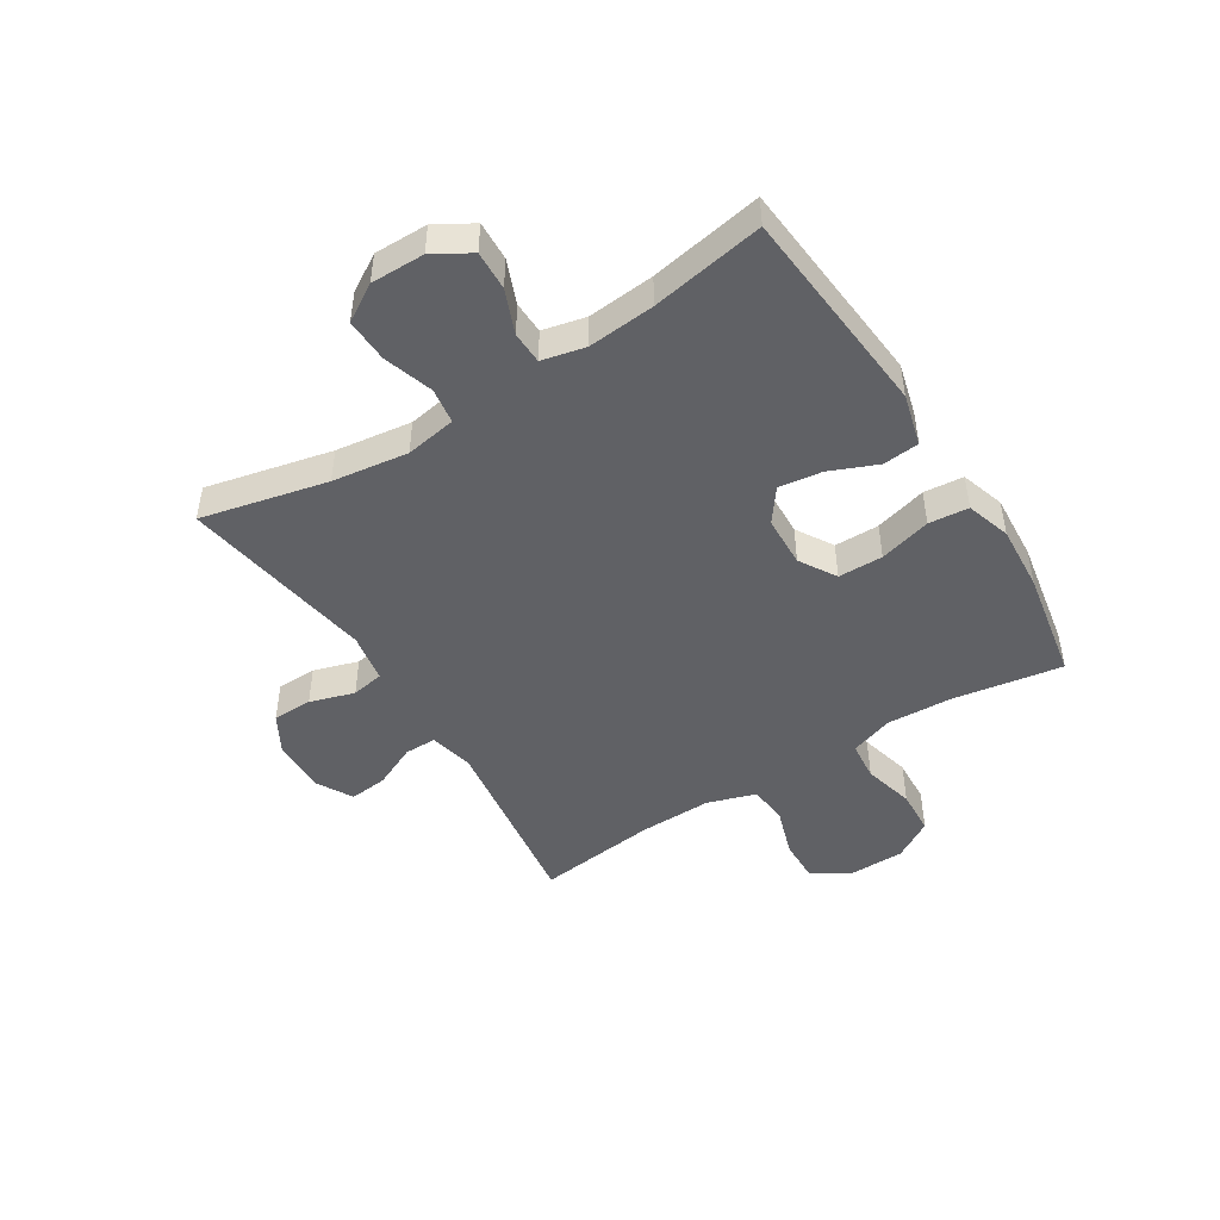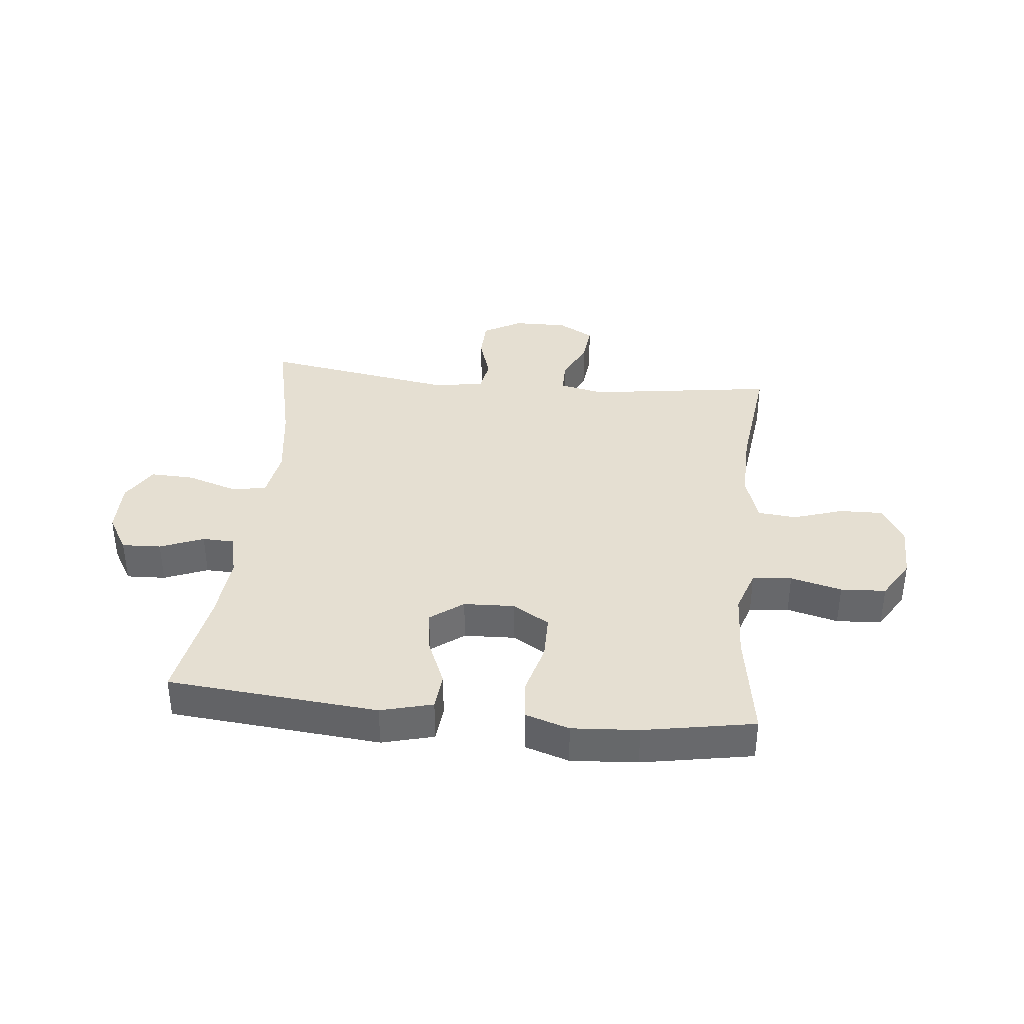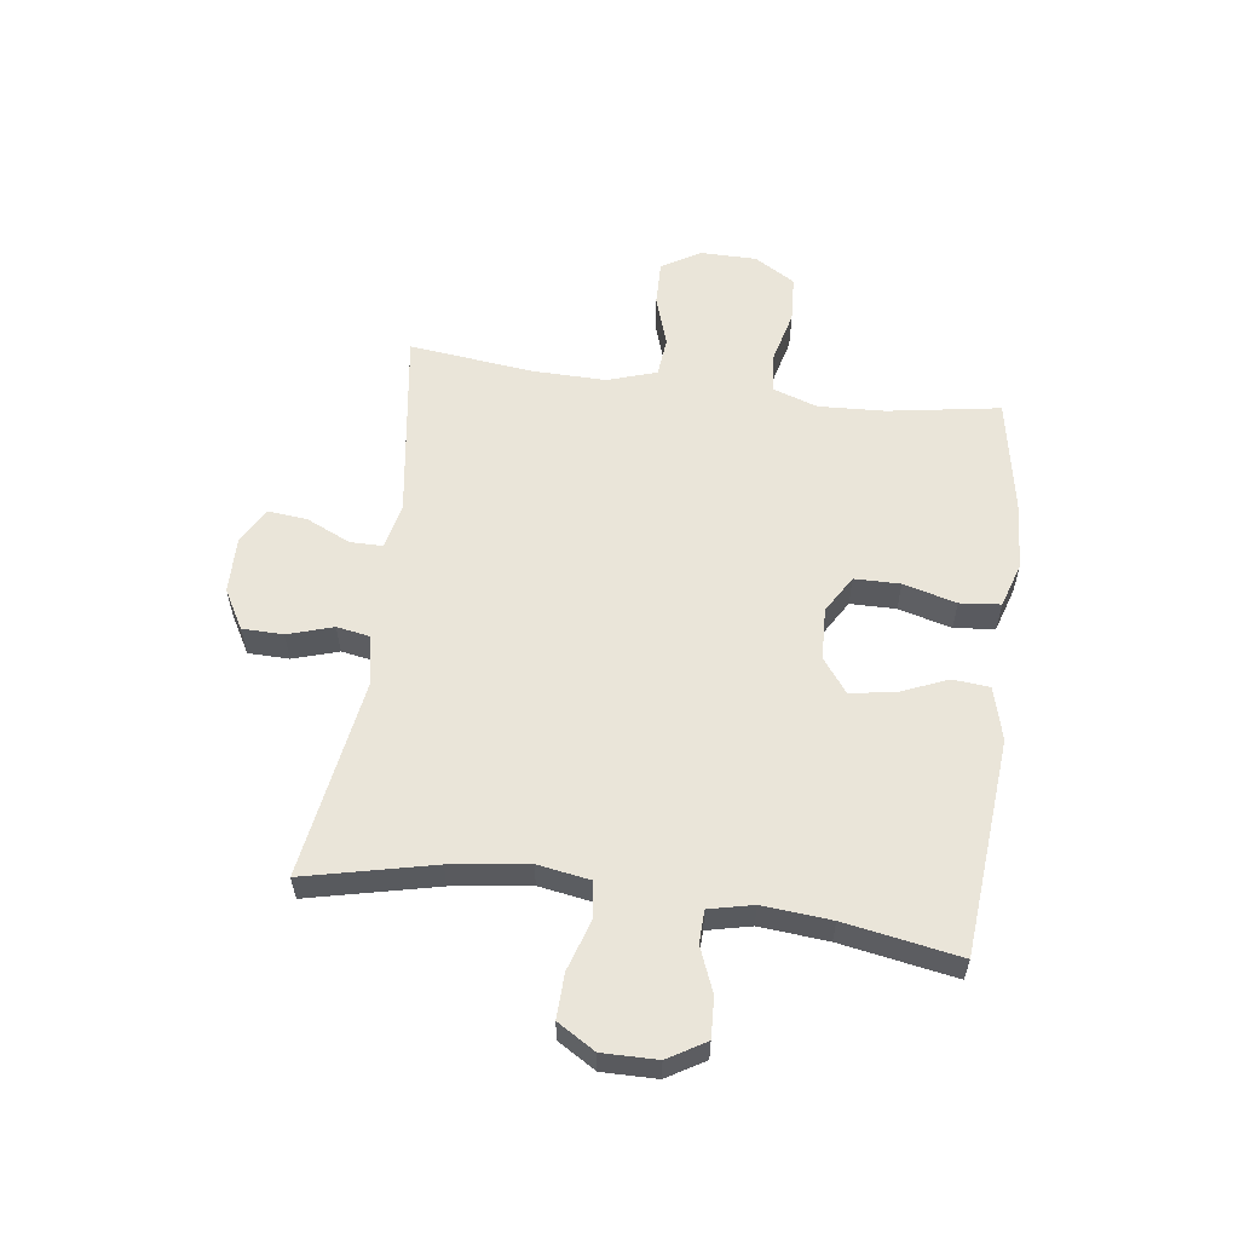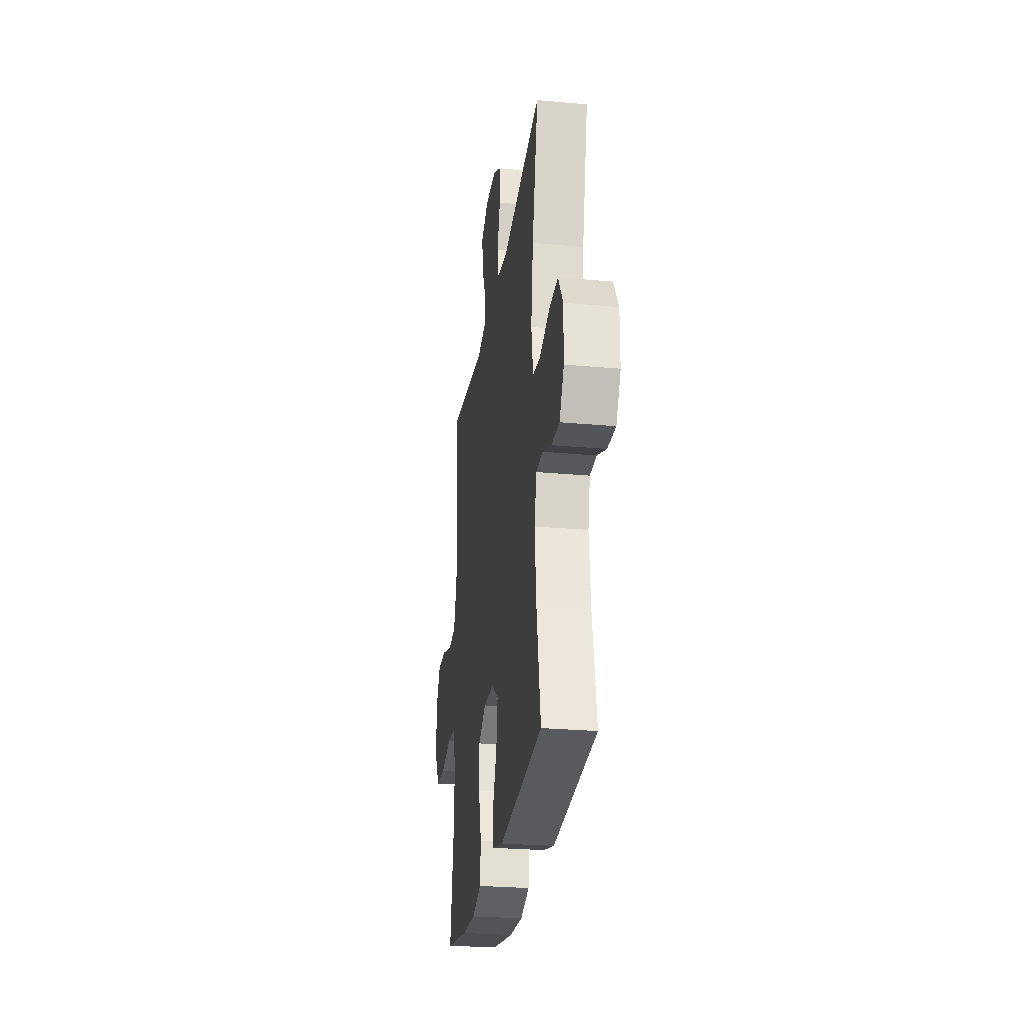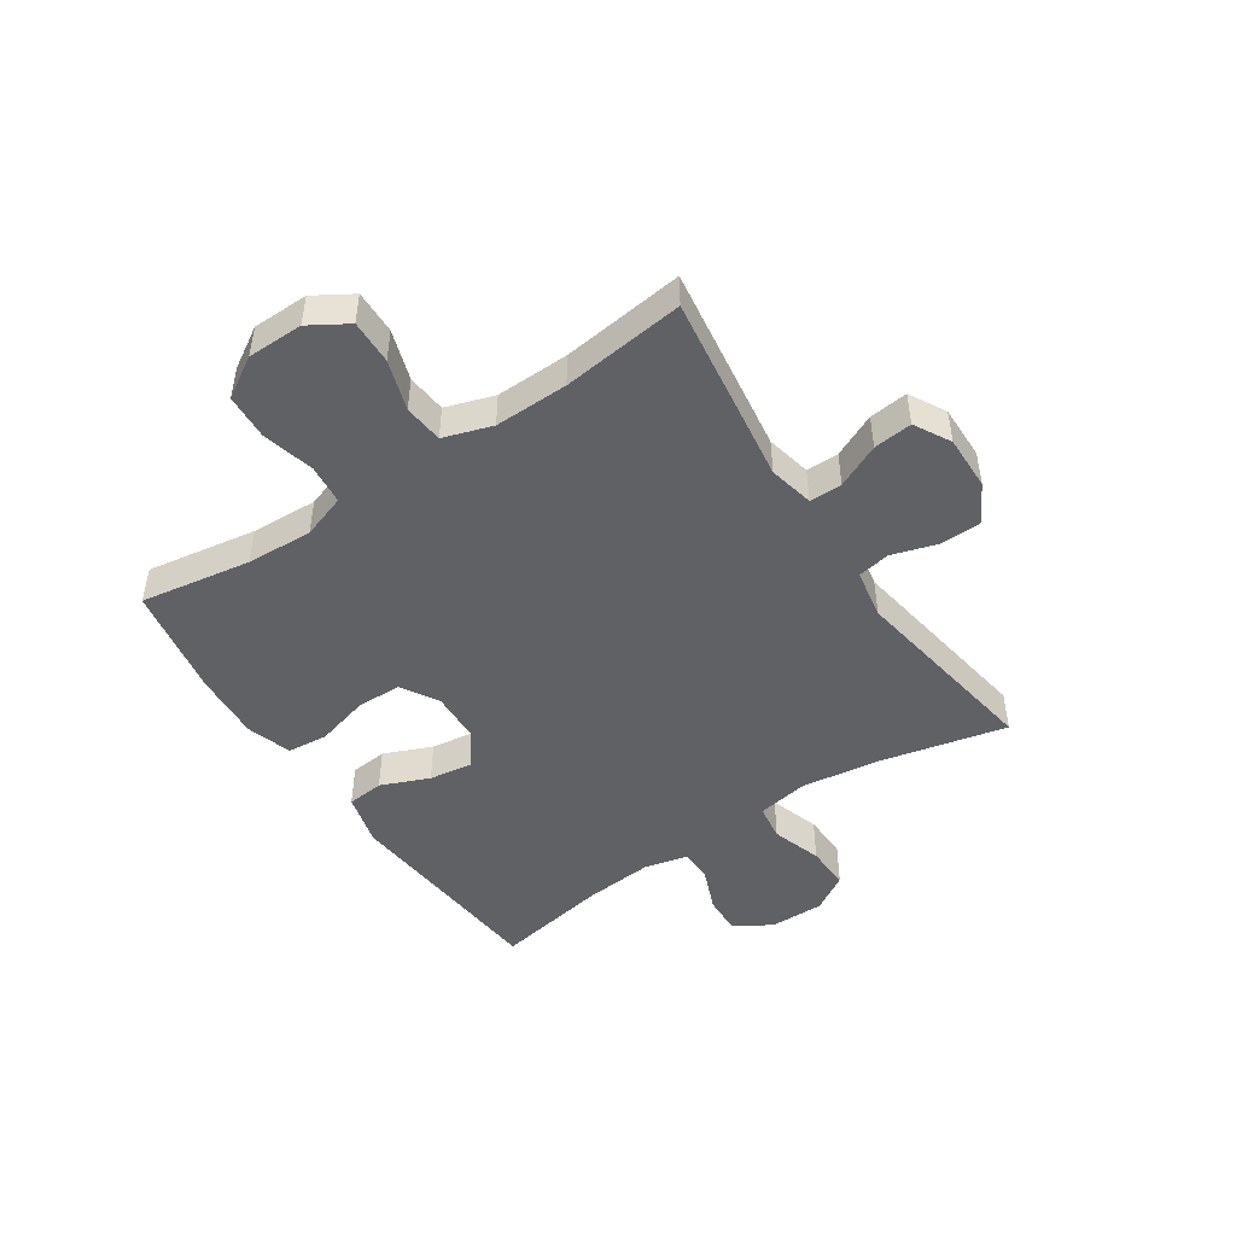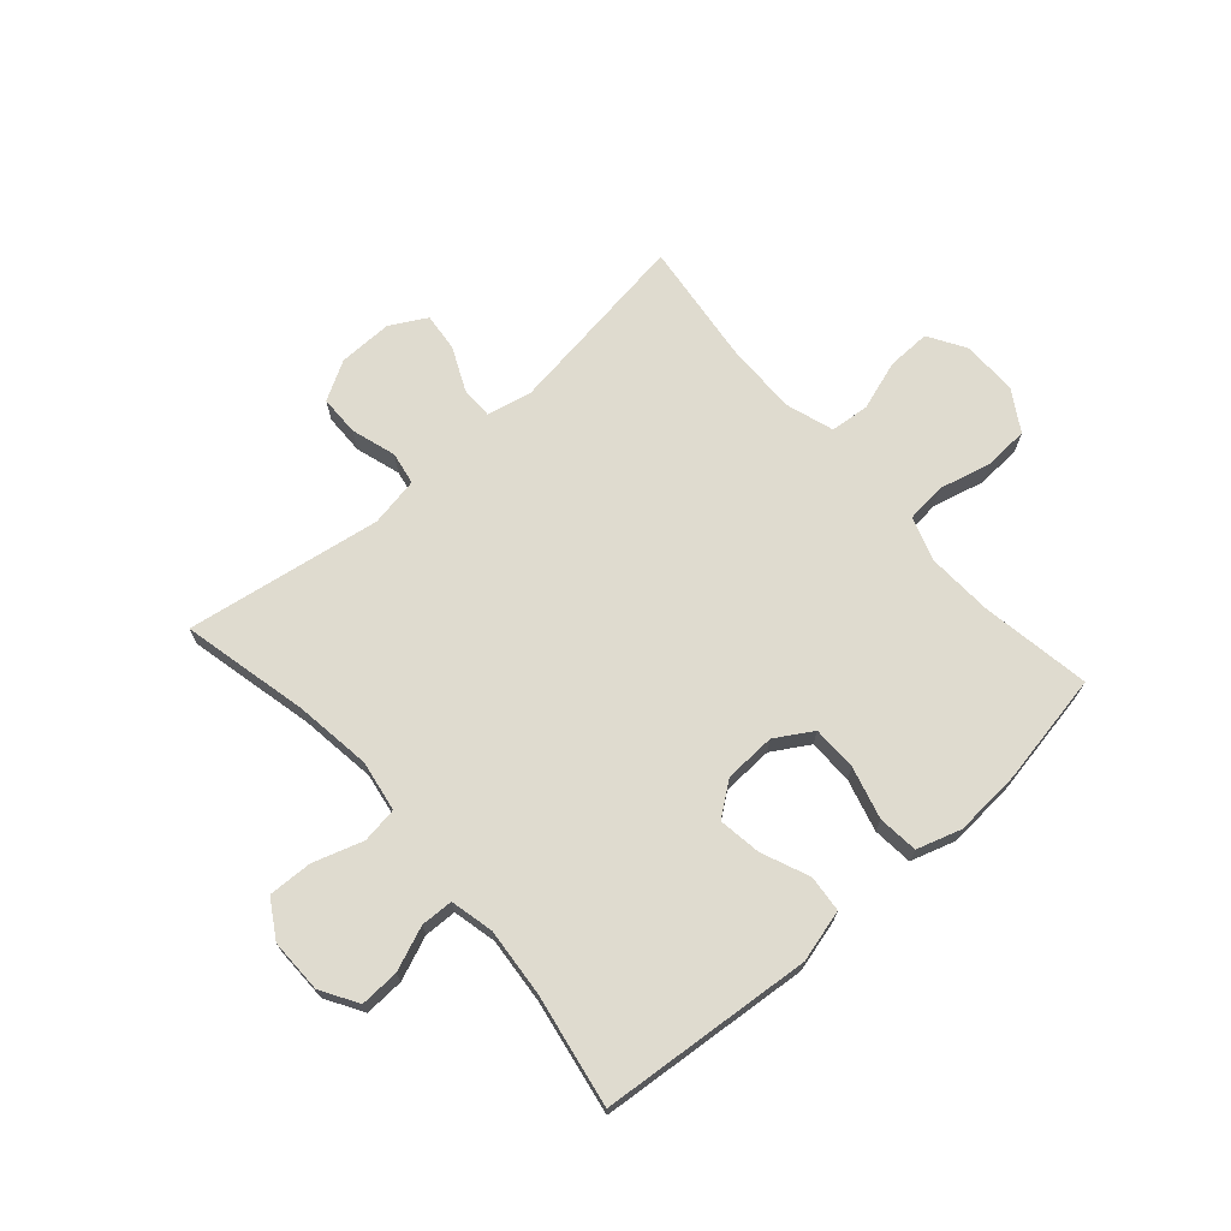
<metadata>
{"format":"obj","ext":"obj","renderer":"f3d","projection":"perspective","resolution":1024,"background":"white","views":[{"elev":-47.3,"azim":122.1,"up":"+Y"},{"elev":37.5,"azim":-174.1,"up":"+Y"},{"elev":58.2,"azim":97.5,"up":"+Y"},{"elev":-26.8,"azim":81.9,"up":"+Z"},{"elev":-48.0,"azim":-56.3,"up":"+Y"},{"elev":70.3,"azim":138.6,"up":"+Y"}]}
</metadata>
<code>
o path4458
v -0.2898 0.0375 -0.5509
v -0.1731 0.0375 -0.5588
v -0.09592 0.0375 -0.5342
v -0.08927 0.0375 -0.4645
v -0.114 0.0375 -0.3739
v -0.1133 0.0375 -0.2956
v -0.04931 0.0375 -0.2568
v 0.03988 0.0375 -0.2604
v 0.09743 0.0375 -0.3033
v 0.08668 0.0375 -0.3782
v 0.05201 0.0375 -0.4612
v 0.05805 0.0375 -0.5248
v 0.149 0.0375 -0.5486
v 0.518 0.0375 -0.5158
v 0.4828 0.0375 -0.3188
v 0.4724 0.0375 -0.2014
v 0.4896 0.0375 -0.1259
v 0.5459 0.0375 -0.1241
v 0.622 0.0375 -0.1546
v 0.6906 0.0375 -0.1576
v 0.7288 0.0375 -0.09298
v 0.7295 0.0375 0.000702
v 0.69 0.0375 0.06522
v 0.6134 0.0375 0.06242
v 0.5272 0.0375 0.03443
v 0.4647 0.0375 0.04345
v 0.4498 0.0375 0.1322
v 0.4679 0.0375 0.2651
v 0.518 0.0375 0.4859
v 0.1786 0.0375 0.4309
v 0.09285 0.0375 0.4461
v 0.08272 0.0375 0.503
v 0.1069 0.0375 0.5809
v 0.1054 0.0375 0.651
v 0.03795 0.0375 0.689
v -0.05659 0.0375 0.6905
v -0.1196 0.0375 0.6554
v -0.1125 0.0375 0.5885
v -0.07765 0.0375 0.5131
v -0.0776 0.0375 0.4568
v -0.1556 0.0375 0.4398
v -0.4839 0.0375 0.4859
v -0.4586 0.0375 0.274
v -0.4562 0.0375 0.1468
v -0.4835 0.0375 0.06278
v -0.5513 0.0375 0.05608
v -0.638 0.0375 0.08438
v -0.7138 0.0375 0.0863
v -0.7538 0.0375 0.02026
v -0.7529 0.0375 -0.07622
v -0.7106 0.0375 -0.1458
v -0.6316 0.0375 -0.1503
v -0.5421 0.0375 -0.1275
v -0.4731 0.0375 -0.1344
v -0.4474 0.0375 -0.2103
v -0.4529 0.0375 -0.3249
v -0.4839 0.0375 -0.5158
v -0.2898 -0.0375 -0.5509
v -0.1731 -0.0375 -0.5588
v -0.09592 -0.0375 -0.5342
v -0.08927 -0.0375 -0.4645
v -0.114 -0.0375 -0.3739
v -0.1133 -0.0375 -0.2956
v -0.04931 -0.0375 -0.2568
v 0.03988 -0.0375 -0.2604
v 0.09743 -0.0375 -0.3033
v 0.08668 -0.0375 -0.3782
v 0.05201 -0.0375 -0.4612
v 0.05805 -0.0375 -0.5248
v 0.149 -0.0375 -0.5486
v 0.518 -0.0375 -0.5158
v 0.4828 -0.0375 -0.3188
v 0.4724 -0.0375 -0.2014
v 0.4896 -0.0375 -0.1259
v 0.5459 -0.0375 -0.1241
v 0.622 -0.0375 -0.1546
v 0.6906 -0.0375 -0.1576
v 0.7288 -0.0375 -0.09298
v 0.7295 -0.0375 0.000702
v 0.69 -0.0375 0.06522
v 0.6134 -0.0375 0.06242
v 0.5272 -0.0375 0.03443
v 0.4647 -0.0375 0.04345
v 0.4498 -0.0375 0.1322
v 0.4679 -0.0375 0.2651
v 0.518 -0.0375 0.4859
v 0.1786 -0.0375 0.4309
v 0.09285 -0.0375 0.4461
v 0.08272 -0.0375 0.503
v 0.1069 -0.0375 0.5809
v 0.1054 -0.0375 0.651
v 0.03795 -0.0375 0.689
v -0.05659 -0.0375 0.6905
v -0.1196 -0.0375 0.6554
v -0.1125 -0.0375 0.5885
v -0.07765 -0.0375 0.5131
v -0.0776 -0.0375 0.4568
v -0.1556 -0.0375 0.4398
v -0.4839 -0.0375 0.4859
v -0.4586 -0.0375 0.274
v -0.4562 -0.0375 0.1468
v -0.4835 -0.0375 0.06278
v -0.5513 -0.0375 0.05608
v -0.638 -0.0375 0.08438
v -0.7138 -0.0375 0.0863
v -0.7538 -0.0375 0.02026
v -0.7529 -0.0375 -0.07622
v -0.7106 -0.0375 -0.1458
v -0.6316 -0.0375 -0.1503
v -0.5421 -0.0375 -0.1275
v -0.4731 -0.0375 -0.1344
v -0.4474 -0.0375 -0.2103
v -0.4529 -0.0375 -0.3249
v -0.4839 -0.0375 -0.5158
v -0.2898 0.0375 -0.5509
v -0.1731 0.0375 -0.5588
v -0.09592 0.0375 -0.5342
v -0.09592 0.0375 -0.5342
v 0.05805 0.0375 -0.5248
v 0.05805 0.0375 -0.5248
v 0.149 0.0375 -0.5486
v -0.08927 0.0375 -0.4645
v 0.05201 0.0375 -0.4612
v -0.4839 0.0375 -0.5158
v -0.4839 0.0375 -0.5158
v 0.518 0.0375 -0.5158
v 0.518 0.0375 -0.5158
v -0.114 0.0375 -0.3739
v 0.08668 0.0375 -0.3782
v -0.4529 0.0375 -0.3249
v 0.4828 0.0375 -0.3188
v 0.09743 0.0375 -0.3033
v 0.09743 0.0375 -0.3033
v -0.1133 0.0375 -0.2956
v -0.4474 0.0375 -0.2103
v 0.4724 0.0375 -0.2014
v 0.03988 0.0375 -0.2604
v -0.04931 0.0375 -0.2568
v -0.4731 0.0375 -0.1344
v -0.4731 0.0375 -0.1344
v 0.4896 0.0375 -0.1259
v 0.4896 0.0375 -0.1259
v 0.622 0.0375 -0.1546
v 0.6906 0.0375 -0.1576
v 0.6906 0.0375 -0.1576
v 0.7288 0.0375 -0.09298
v 0.5459 0.0375 -0.1241
v -0.7106 0.0375 -0.1458
v -0.6316 0.0375 -0.1503
v -0.5421 0.0375 -0.1275
v -0.7529 0.0375 -0.07622
v 0.7295 0.0375 0.000702
v -0.7538 0.0375 0.02026
v 0.69 0.0375 0.06522
v 0.69 0.0375 0.06522
v -0.7138 0.0375 0.0863
v 0.5272 0.0375 0.03443
v 0.4647 0.0375 0.04345
v 0.4647 0.0375 0.04345
v 0.6134 0.0375 0.06242
v 0.4498 0.0375 0.1322
v -0.638 0.0375 0.08438
v -0.5513 0.0375 0.05608
v -0.4835 0.0375 0.06278
v -0.4835 0.0375 0.06278
v -0.4562 0.0375 0.1468
v 0.4679 0.0375 0.2651
v -0.4586 0.0375 0.274
v -0.4839 0.0375 0.4859
v -0.4839 0.0375 0.4859
v 0.1786 0.0375 0.4309
v 0.09285 0.0375 0.4461
v 0.09285 0.0375 0.4461
v -0.0776 0.0375 0.4568
v -0.0776 0.0375 0.4568
v -0.1556 0.0375 0.4398
v 0.08272 0.0375 0.503
v -0.07765 0.0375 0.5131
v 0.518 0.0375 0.4859
v 0.518 0.0375 0.4859
v 0.1069 0.0375 0.5809
v -0.1125 0.0375 0.5885
v 0.1054 0.0375 0.651
v -0.1196 0.0375 0.6554
v -0.1196 0.0375 0.6554
v 0.03795 0.0375 0.689
v -0.05659 0.0375 0.6905
v -0.2898 -0.0375 -0.5509
v -0.1731 -0.0375 -0.5588
v -0.09592 -0.0375 -0.5342
v -0.09592 -0.0375 -0.5342
v 0.05805 -0.0375 -0.5248
v 0.05805 -0.0375 -0.5248
v 0.149 -0.0375 -0.5486
v -0.08927 -0.0375 -0.4645
v 0.05201 -0.0375 -0.4612
v -0.4839 -0.0375 -0.5158
v -0.4839 -0.0375 -0.5158
v 0.518 -0.0375 -0.5158
v 0.518 -0.0375 -0.5158
v -0.114 -0.0375 -0.3739
v 0.08668 -0.0375 -0.3782
v -0.4529 -0.0375 -0.3249
v 0.4828 -0.0375 -0.3188
v 0.09743 -0.0375 -0.3033
v 0.09743 -0.0375 -0.3033
v -0.1133 -0.0375 -0.2956
v -0.4474 -0.0375 -0.2103
v 0.4724 -0.0375 -0.2014
v 0.03988 -0.0375 -0.2604
v -0.04931 -0.0375 -0.2568
v -0.4731 -0.0375 -0.1344
v -0.4731 -0.0375 -0.1344
v 0.4896 -0.0375 -0.1259
v 0.4896 -0.0375 -0.1259
v 0.622 -0.0375 -0.1546
v 0.6906 -0.0375 -0.1576
v 0.6906 -0.0375 -0.1576
v 0.7288 -0.0375 -0.09298
v 0.5459 -0.0375 -0.1241
v -0.7106 -0.0375 -0.1458
v -0.6316 -0.0375 -0.1503
v -0.5421 -0.0375 -0.1275
v -0.7529 -0.0375 -0.07622
v 0.7295 -0.0375 0.000702
v -0.7538 -0.0375 0.02026
v 0.69 -0.0375 0.06522
v 0.69 -0.0375 0.06522
v -0.7138 -0.0375 0.0863
v 0.5272 -0.0375 0.03443
v 0.4647 -0.0375 0.04345
v 0.4647 -0.0375 0.04345
v 0.6134 -0.0375 0.06242
v 0.4498 -0.0375 0.1322
v -0.638 -0.0375 0.08438
v -0.5513 -0.0375 0.05608
v -0.4835 -0.0375 0.06278
v -0.4835 -0.0375 0.06278
v -0.4562 -0.0375 0.1468
v 0.4679 -0.0375 0.2651
v -0.4586 -0.0375 0.274
v -0.4839 -0.0375 0.4859
v -0.4839 -0.0375 0.4859
v 0.1786 -0.0375 0.4309
v 0.09285 -0.0375 0.4461
v 0.09285 -0.0375 0.4461
v -0.0776 -0.0375 0.4568
v -0.0776 -0.0375 0.4568
v -0.1556 -0.0375 0.4398
v 0.08272 -0.0375 0.503
v -0.07765 -0.0375 0.5131
v 0.518 -0.0375 0.4859
v 0.518 -0.0375 0.4859
v 0.1069 -0.0375 0.5809
v -0.1125 -0.0375 0.5885
v 0.1054 -0.0375 0.651
v -0.1196 -0.0375 0.6554
v -0.1196 -0.0375 0.6554
v 0.03795 -0.0375 0.689
v -0.05659 -0.0375 0.6905
f 244 240 252
f 239 211 249
f 194 196 192
f 230 220 233
f 231 205 214
f 204 194 199
f 223 212 237
f 244 234 240
f 190 195 189
f 237 211 239
f 223 236 222
f 256 259 254
f 188 201 203
f 204 205 202
f 257 255 260
f 251 247 250
f 245 211 210
f 247 211 245
f 236 223 237
f 226 224 235
f 221 222 224
f 211 212 207
f 231 214 230
f 233 219 225
f 241 239 249
f 219 216 217
f 208 207 212
f 203 201 207
f 209 205 204
f 233 225 227
f 241 249 242
f 201 189 195
f 222 235 224
f 219 233 216
f 202 196 194
f 203 207 208
f 189 201 188
f 229 226 235
f 214 220 230
f 235 222 236
f 251 259 255
f 212 211 237
f 234 210 231
f 249 211 247
f 210 205 231
f 259 251 254
f 260 255 259
f 250 247 245
f 214 205 209
f 204 202 194
f 245 210 244
f 244 210 234
f 220 216 233
f 188 203 197
f 254 251 250
f 1 2 59 58
f 2 118 191 59
f 120 13 70 193
f 3 4 61 60
f 11 12 69 68
f 125 1 58 198
f 13 127 200 70
f 4 5 62 61
f 10 11 68 67
f 56 57 114 113
f 14 15 72 71
f 133 10 67 206
f 5 6 63 62
f 55 56 113 112
f 15 16 73 72
f 8 9 66 65
f 6 7 64 63
f 7 8 65 64
f 140 55 112 213
f 16 142 215 73
f 19 145 218 76
f 20 21 78 77
f 18 19 76 75
f 51 52 109 108
f 52 53 110 109
f 50 51 108 107
f 53 54 111 110
f 17 18 75 74
f 21 22 79 78
f 49 50 107 106
f 22 155 228 79
f 48 49 106 105
f 25 159 232 82
f 24 25 82 81
f 23 24 81 80
f 26 27 84 83
f 47 48 105 104
f 46 47 104 103
f 165 46 103 238
f 44 45 102 101
f 27 28 85 84
f 43 44 101 100
f 170 43 100 243
f 30 173 246 87
f 175 41 98 248
f 31 32 89 88
f 39 40 97 96
f 180 30 87 253
f 28 29 86 85
f 41 42 99 98
f 32 33 90 89
f 38 39 96 95
f 33 34 91 90
f 185 38 95 258
f 34 35 92 91
f 36 37 94 93
f 35 36 93 92
f 171 179 167
f 166 176 138
f 121 119 123
f 157 160 147
f 158 141 132
f 131 126 121
f 150 164 139
f 171 167 161
f 117 116 122
f 164 166 138
f 150 149 163
f 183 181 186
f 115 130 128
f 131 129 132
f 184 187 182
f 178 177 174
f 172 137 138
f 174 172 138
f 163 164 150
f 153 162 151
f 148 151 149
f 138 134 139
f 158 157 141
f 160 152 146
f 168 176 166
f 146 144 143
f 135 139 134
f 130 134 128
f 136 131 132
f 160 154 152
f 168 169 176
f 128 122 116
f 149 151 162
f 146 143 160
f 129 121 123
f 130 135 134
f 116 115 128
f 156 162 153
f 141 157 147
f 162 163 149
f 178 182 186
f 139 164 138
f 161 158 137
f 176 174 138
f 137 158 132
f 186 181 178
f 187 186 182
f 177 172 174
f 141 136 132
f 131 121 129
f 172 171 137
f 171 161 137
f 147 160 143
f 115 124 130
f 181 177 178

</code>
